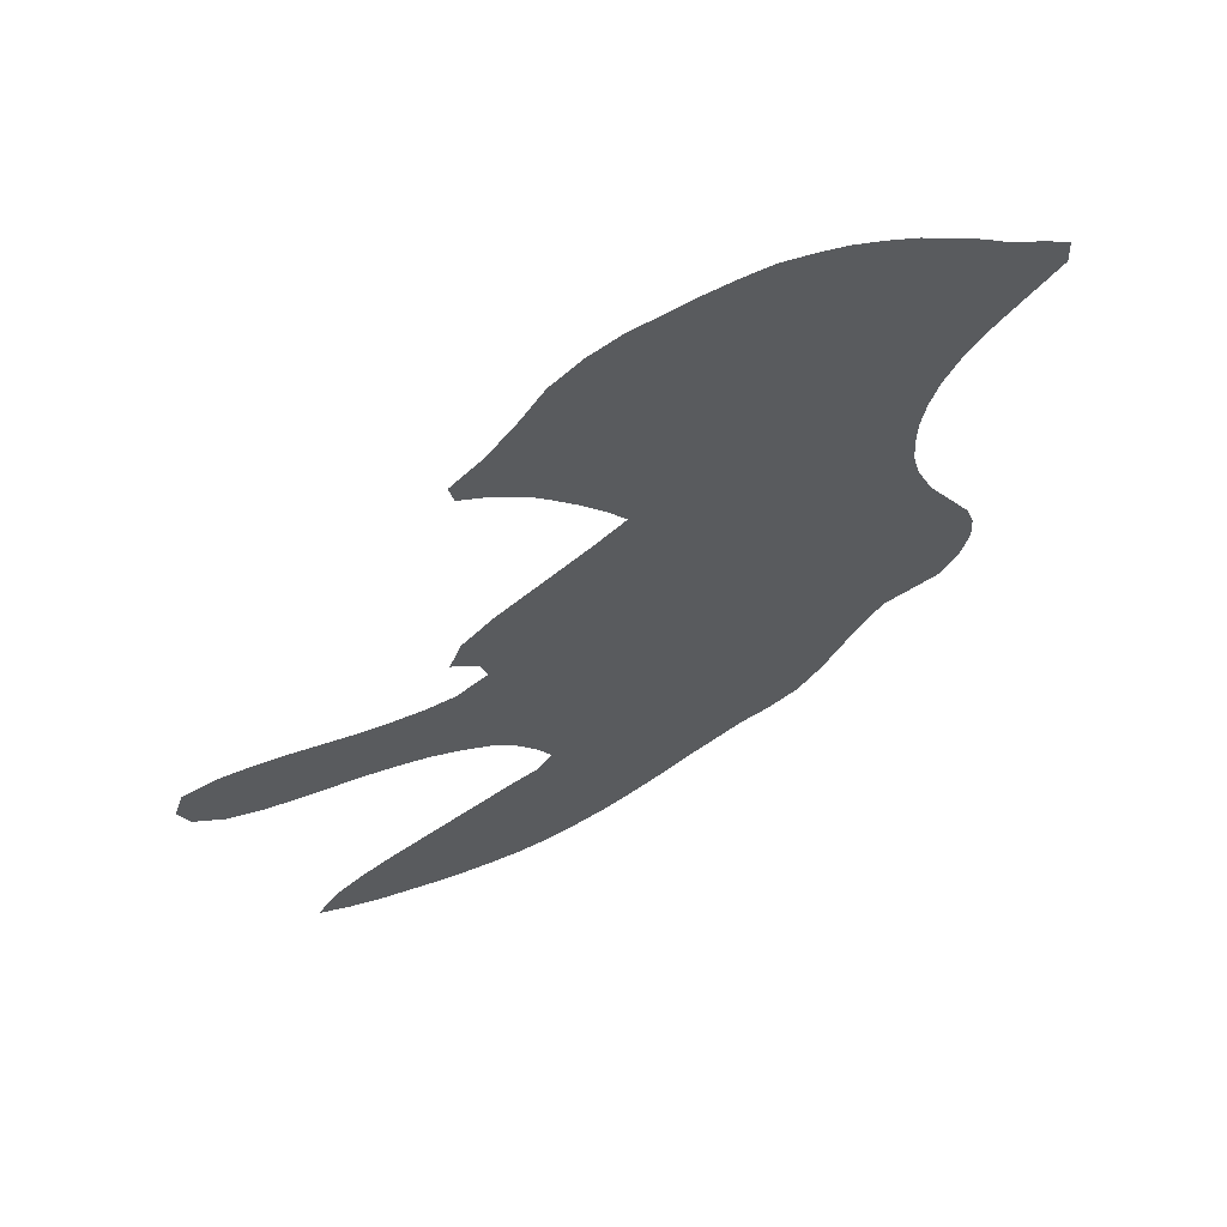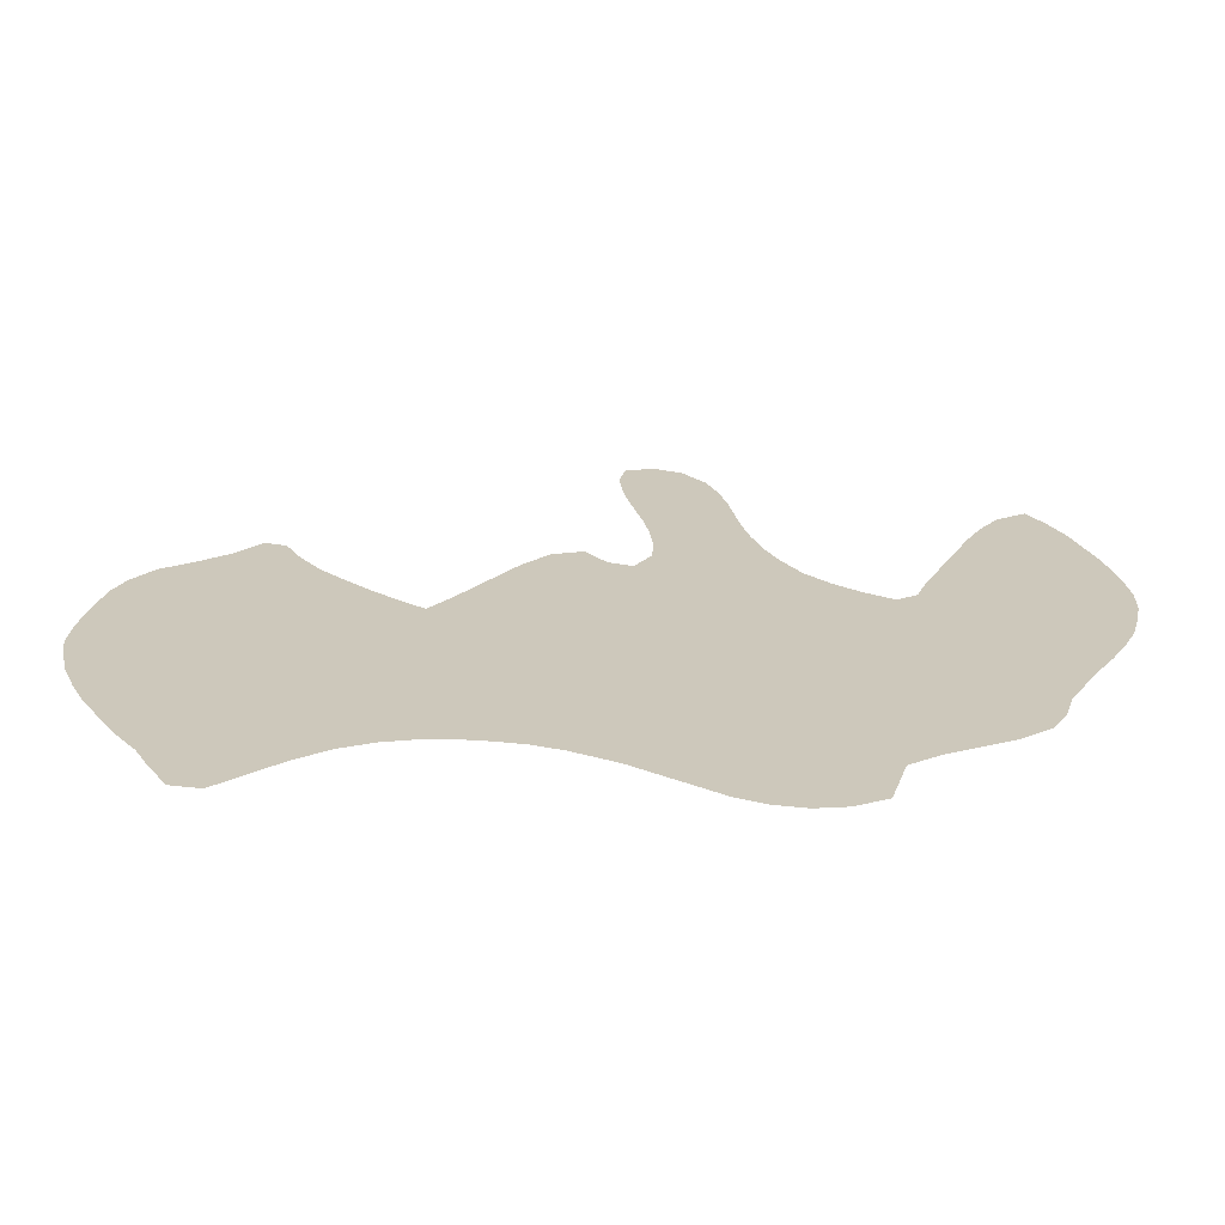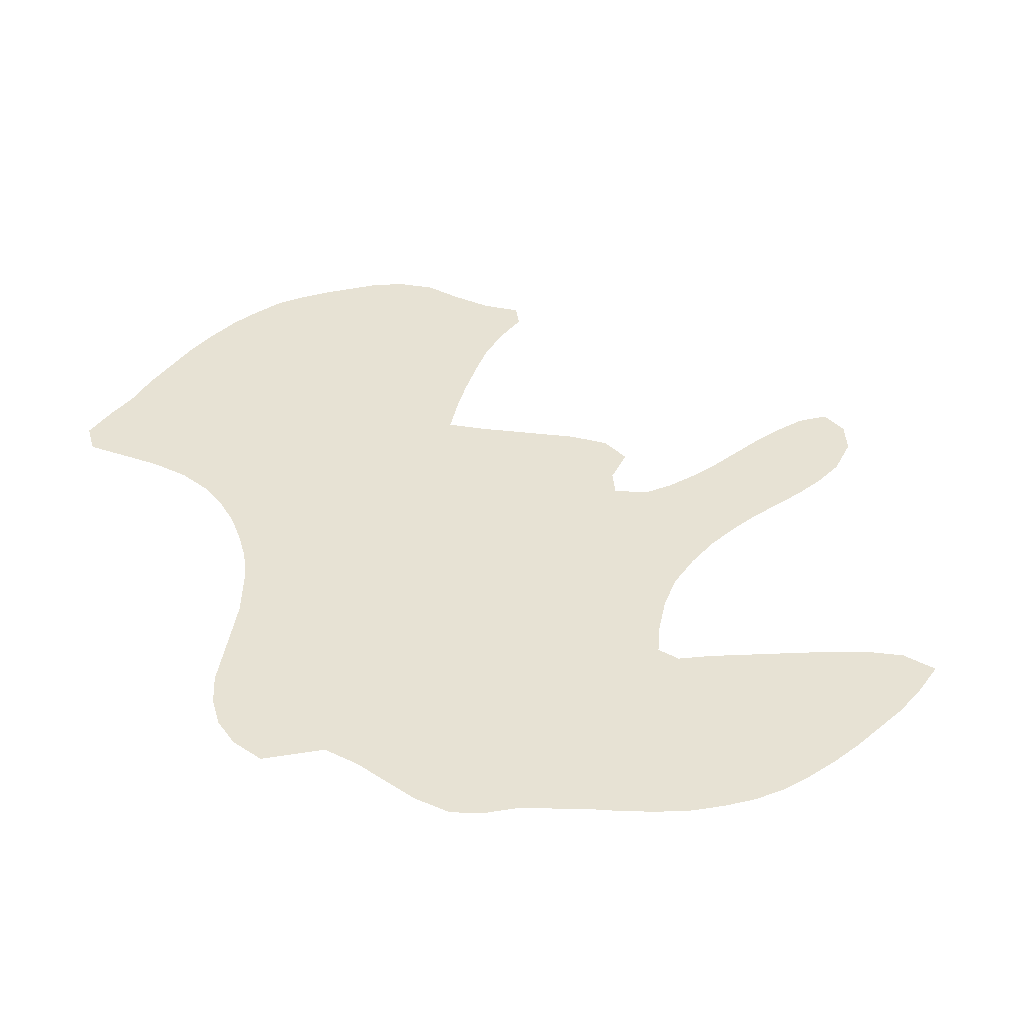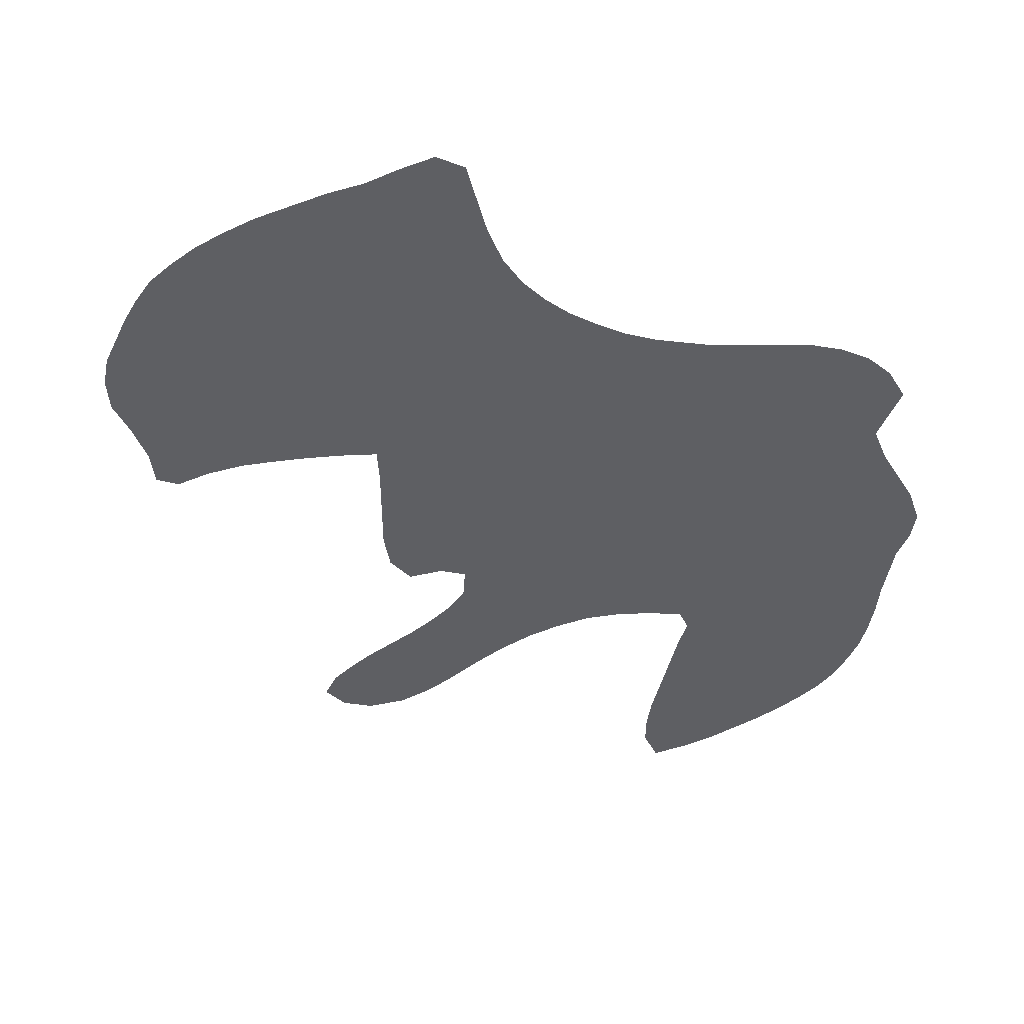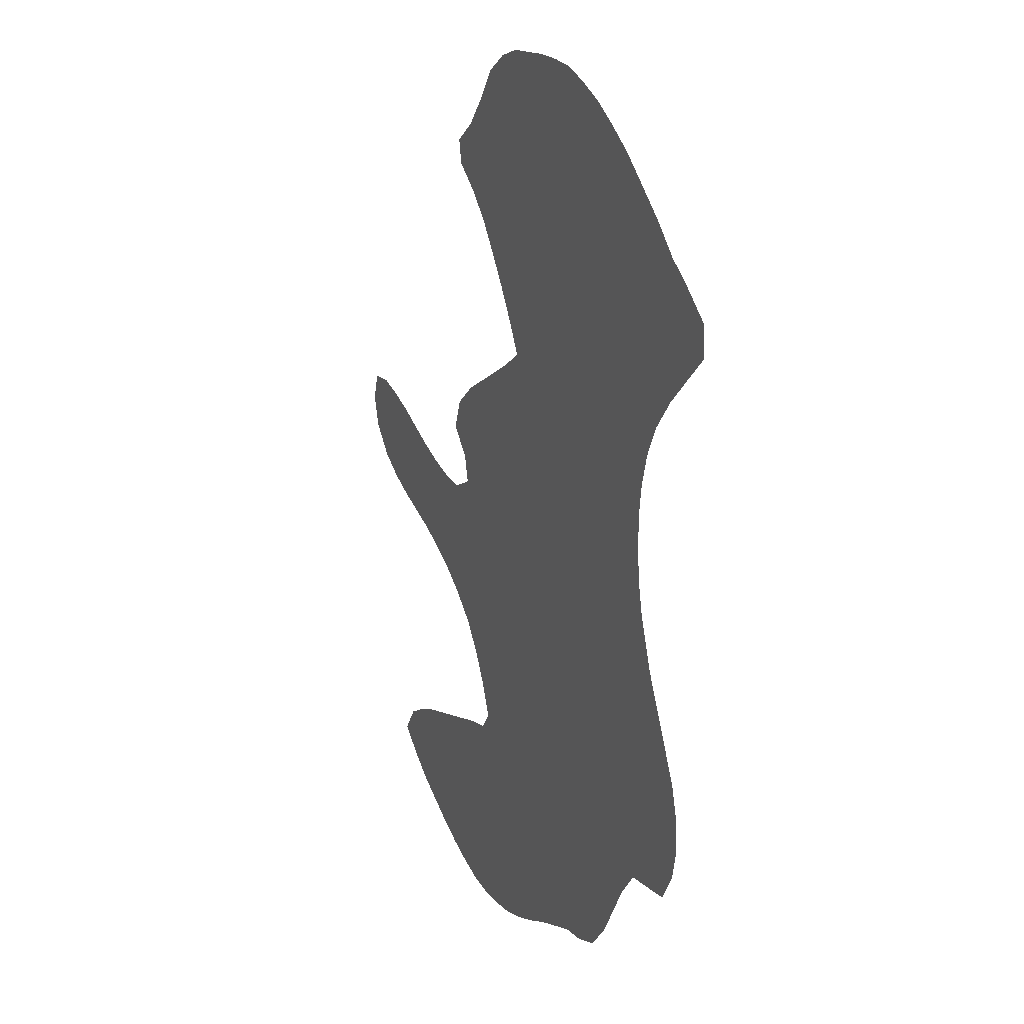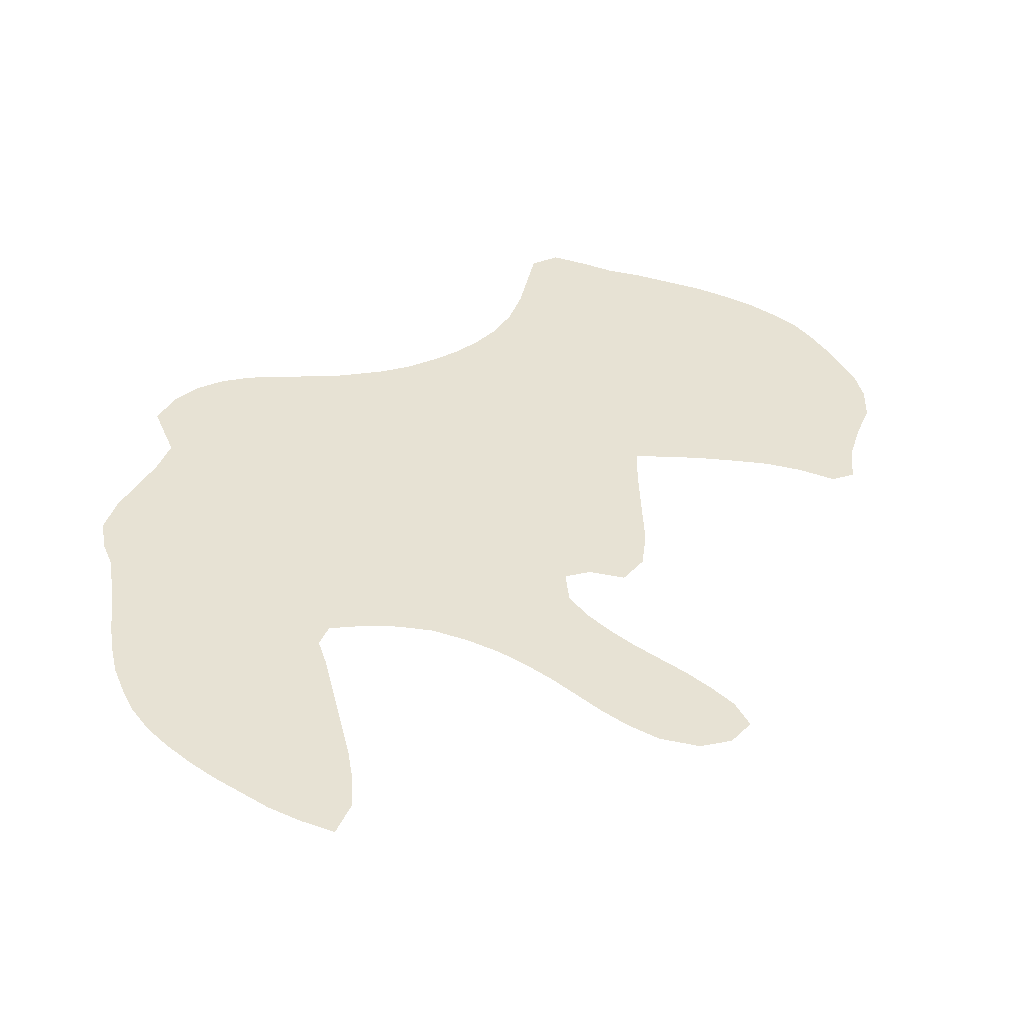
<metadata>
{"format":"obj","ext":"obj","renderer":"f3d","projection":"perspective","resolution":1024,"background":"white","views":[{"elev":65.8,"azim":152.8,"up":"+Y"},{"elev":22.0,"azim":-82.6,"up":"+Z"},{"elev":39.9,"azim":-20.0,"up":"+Z"},{"elev":-41.0,"azim":-118.6,"up":"+Z"},{"elev":19.8,"azim":-113.3,"up":"+Y"},{"elev":40.0,"azim":59.6,"up":"+Z"}]}
</metadata>
<code>
v 0.1119 0.5 0
v 0.1194 0.5323 0
v 0.1219 0.5647 0
v 0.1219 0.597 0
v 0.1169 0.6293 0
v 0.107 0.6617 0
v 0.08955 0.694 0
v 0.06219 0.7264 0
v 0.02985 0.7562 0
v 0 0.7836 0
v 0.002488 0.8159 0
v 0.03483 0.8408 0
v 0.06468 0.8607 0
v 0.09453 0.8881 0
v 0.1269 0.9129 0
v 0.1592 0.9378 0
v 0.1915 0.9577 0
v 0.2239 0.9751 0
v 0.2562 0.9876 0
v 0.2886 0.9975 0
v 0.3209 1 0
v 0.3532 1 0
v 0.3856 0.9975 0
v 0.4179 0.995 0
v 0.4502 0.9851 0
v 0.4826 0.9652 0
v 0.5075 0.9328 0
v 0.5373 0.9005 0
v 0.5696 0.8781 0
v 0.5647 0.8532 0
v 0.5323 0.8308 0
v 0.5025 0.8035 0
v 0.4801 0.7761 0
v 0.4552 0.7438 0
v 0.4328 0.7114 0
v 0.4129 0.6791 0
v 0.4453 0.6592 0
v 0.4776 0.6418 0
v 0.51 0.6244 0
v 0.5423 0.607 0
v 0.5746 0.5821 0
v 0.5871 0.5497 0
v 0.5597 0.5224 0
v 0.5522 0.495 0
v 0.5846 0.4801 0
v 0.6169 0.4826 0
v 0.6492 0.49 0
v 0.6816 0.5 0
v 0.7139 0.5124 0
v 0.7463 0.5249 0
v 0.7786 0.5348 0
v 0.8109 0.5423 0
v 0.8433 0.5398 0
v 0.8532 0.51 0
v 0.8433 0.4776 0
v 0.8134 0.4478 0
v 0.7811 0.4304 0
v 0.7488 0.4179 0
v 0.7164 0.408 0
v 0.6841 0.398 0
v 0.6517 0.3856 0
v 0.6194 0.3706 0
v 0.5871 0.3508 0
v 0.5547 0.3259 0
v 0.5299 0.296 0
v 0.51 0.2637 0
v 0.495 0.2313 0
v 0.51 0.2114 0
v 0.5423 0.204 0
v 0.5746 0.194 0
v 0.607 0.1841 0
v 0.6393 0.1741 0
v 0.6716 0.1642 0
v 0.704 0.1517 0
v 0.7363 0.1343 0
v 0.7587 0.1045 0
v 0.7289 0.08209 0
v 0.6965 0.06219 0
v 0.6642 0.04726 0
v 0.6318 0.03234 0
v 0.5995 0.0199 0
v 0.5672 0.00995 0
v 0.5348 0.002488 0
v 0.5025 0 0
v 0.4702 0.002488 0
v 0.4378 0.007463 0
v 0.4055 0.01741 0
v 0.3731 0.02985 0
v 0.3408 0.04478 0
v 0.3085 0.05721 0
v 0.2761 0.06965 0
v 0.2438 0.07463 0
v 0.2114 0.08707 0
v 0.1841 0.1169 0
v 0.1642 0.1492 0
v 0.1443 0.1816 0
v 0.1194 0.2114 0
v 0.08707 0.2164 0
v 0.05473 0.2214 0
v 0.03483 0.2537 0
v 0.02736 0.2861 0
v 0.02985 0.3184 0
v 0.0398 0.3508 0
v 0.05721 0.3831 0
v 0.07463 0.4154 0
v 0.09204 0.4478 0
v 0.1045 0.4801 0
f 75 77 76
f 52 55 54
f 9 11 10
f 52 54 53
f 28 30 29
f 41 43 42
f 18 35 19
f 19 21 20
f 8 13 9
f 25 27 26
f 17 35 18
f 39 44 43
f 24 32 25
f 25 32 27
f 50 57 56
f 45 63 62
f 44 63 45
f 44 64 63
f 67 89 68
f 71 80 72
f 74 77 75
f 74 78 77
f 73 78 74
f 66 107 106
f 1 44 2
f 2 44 37
f 9 12 11
f 9 13 12
f 4 36 5
f 7 36 15
f 3 36 4
f 2 36 3
f 2 37 36
f 8 14 13
f 7 14 8
f 7 15 14
f 28 31 30
f 27 31 28
f 27 32 31
f 37 44 38
f 38 44 39
f 21 34 22
f 19 34 21
f 19 35 34
f 23 33 24
f 24 33 32
f 22 33 23
f 22 34 33
f 46 61 47
f 45 62 46
f 46 62 61
f 49 59 58
f 49 58 57
f 49 57 50
f 50 56 51
f 51 56 55
f 51 55 52
f 44 65 64
f 1 65 44
f 65 107 66
f 1 107 65
f 69 84 83
f 68 84 69
f 69 83 82
f 69 82 70
f 68 85 84
f 68 89 88
f 68 88 87
f 67 95 91
f 47 61 60
f 72 80 79
f 72 79 73
f 73 79 78
f 71 81 80
f 70 81 71
f 70 82 81
f 66 97 67
f 66 106 97
f 97 106 105
f 97 105 104
f 97 104 103
f 97 103 102
f 5 36 6
f 6 36 7
f 16 35 17
f 16 36 35
f 15 36 16
f 40 43 41
f 39 43 40
f 48 59 49
f 48 60 59
f 47 60 48
f 68 87 86
f 68 86 85
f 67 90 89
f 67 91 90
f 67 96 95
f 67 97 96
f 92 94 93
f 91 94 92
f 91 95 94
f 98 100 99
f 98 101 100
f 98 102 101
f 97 102 98

</code>
